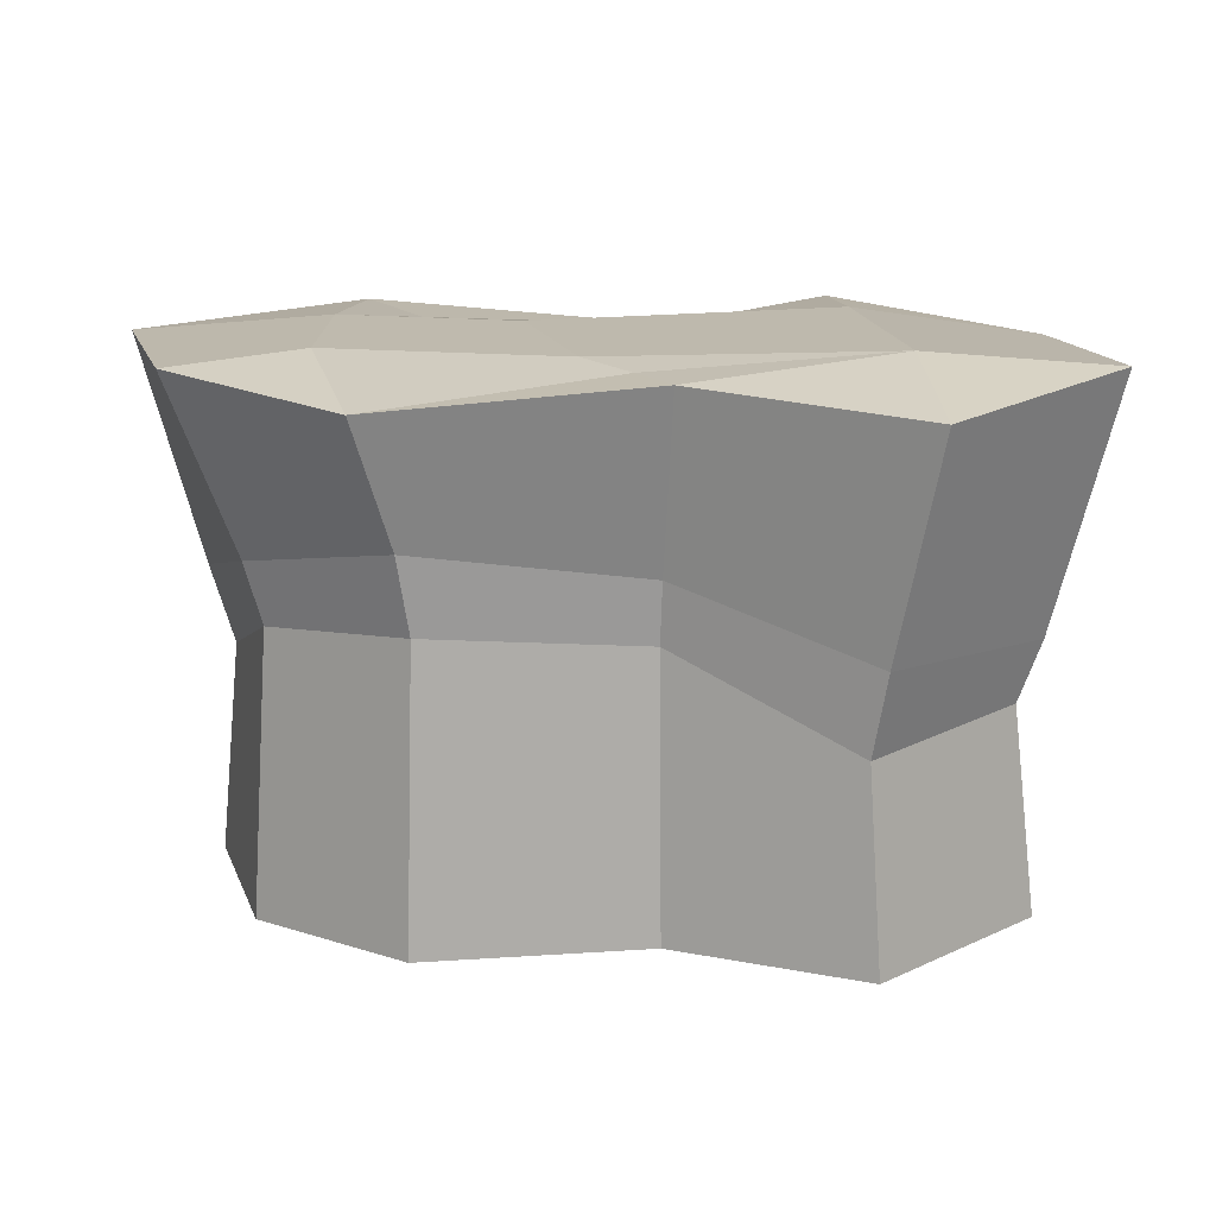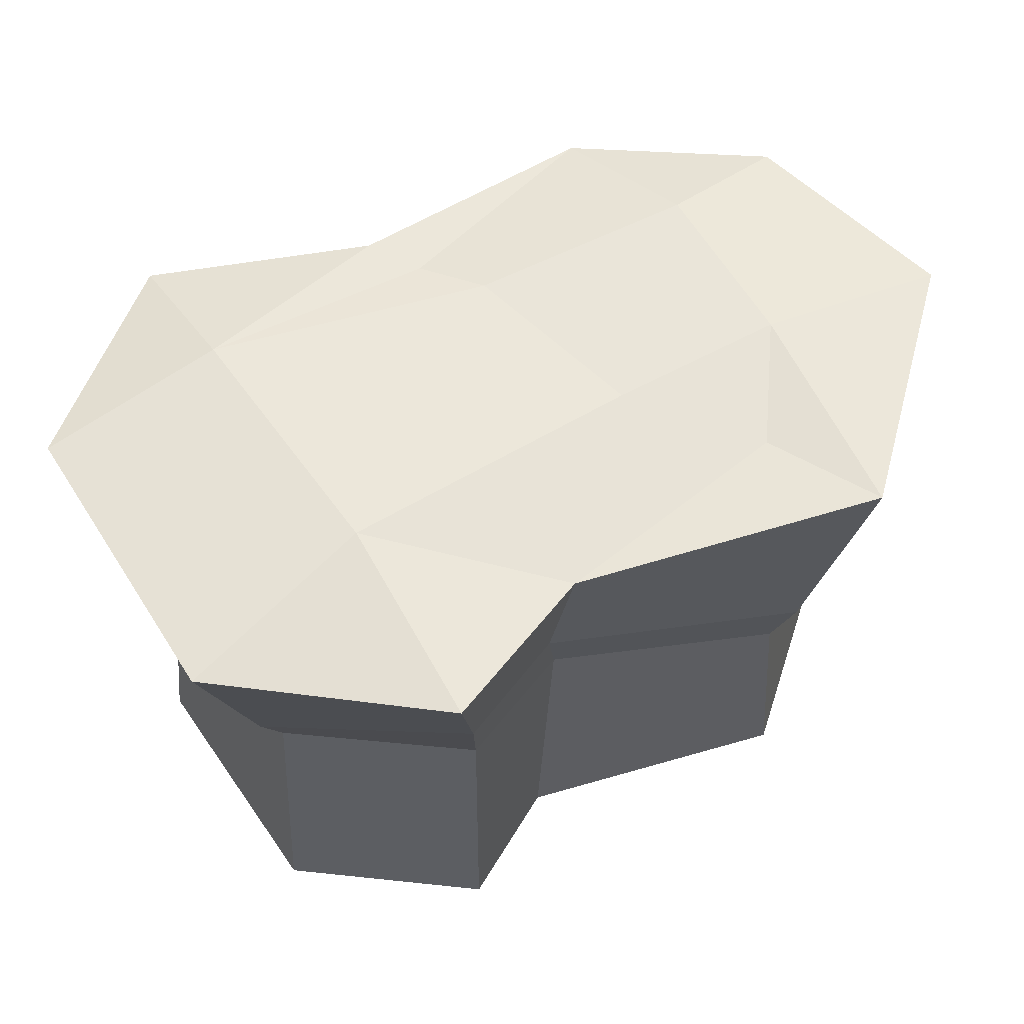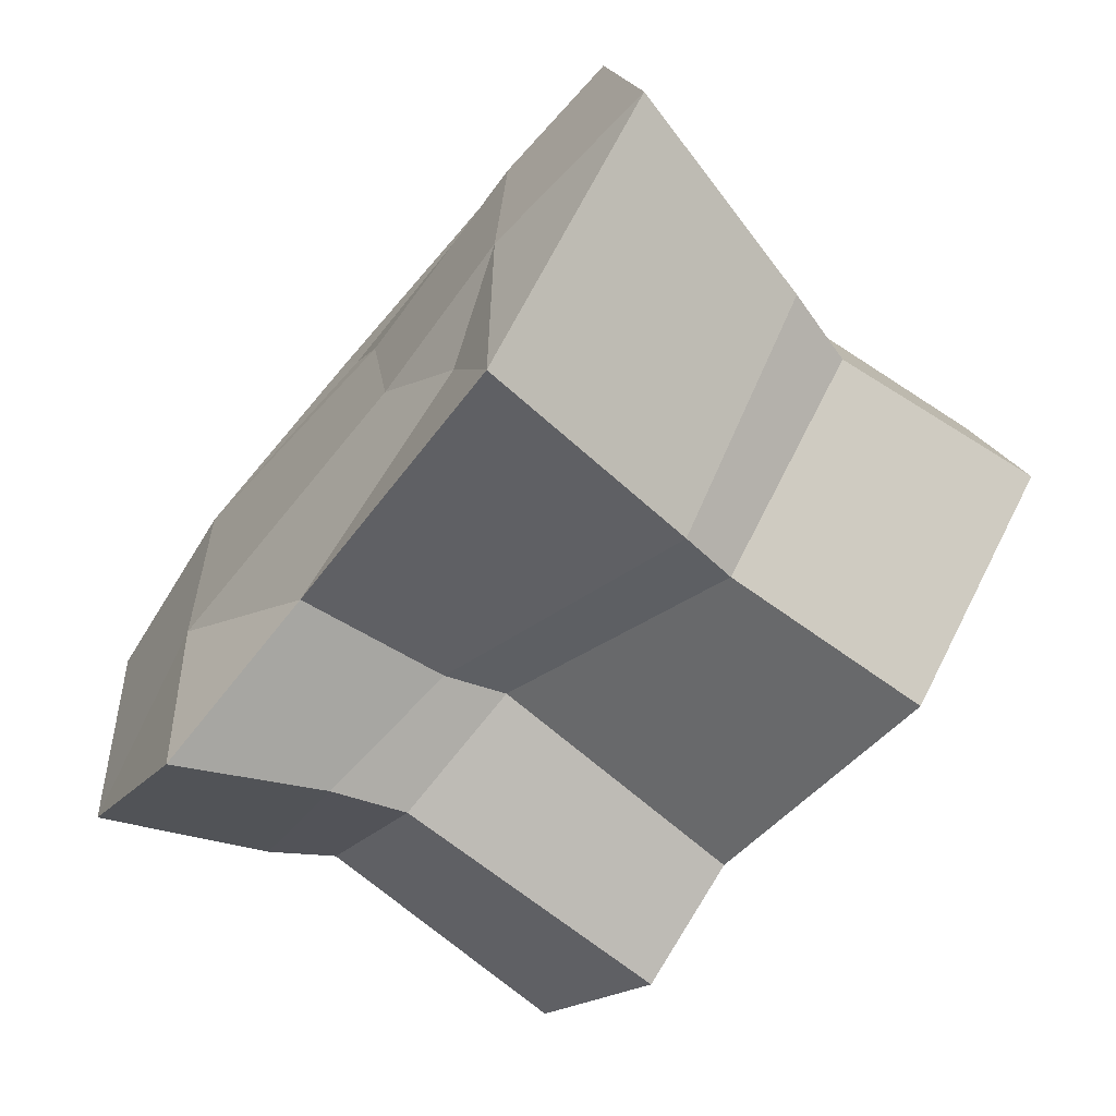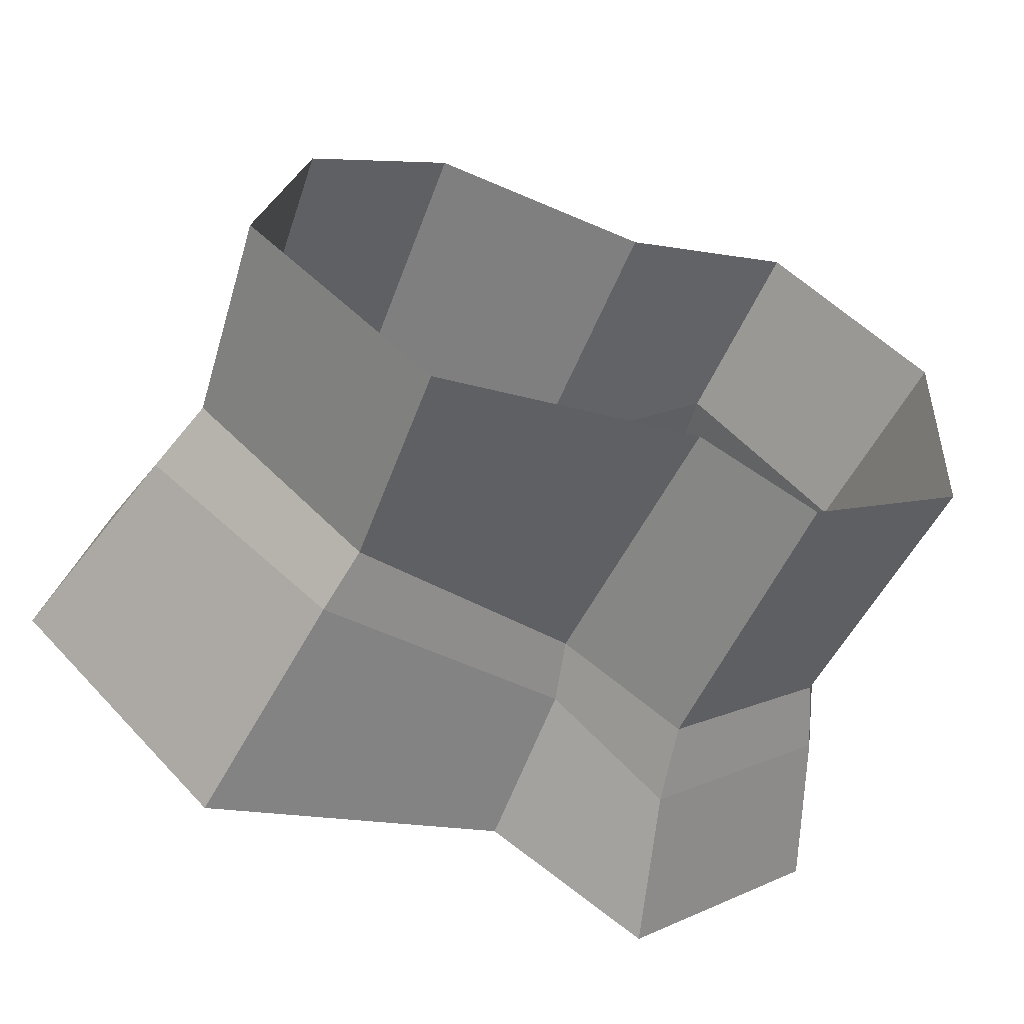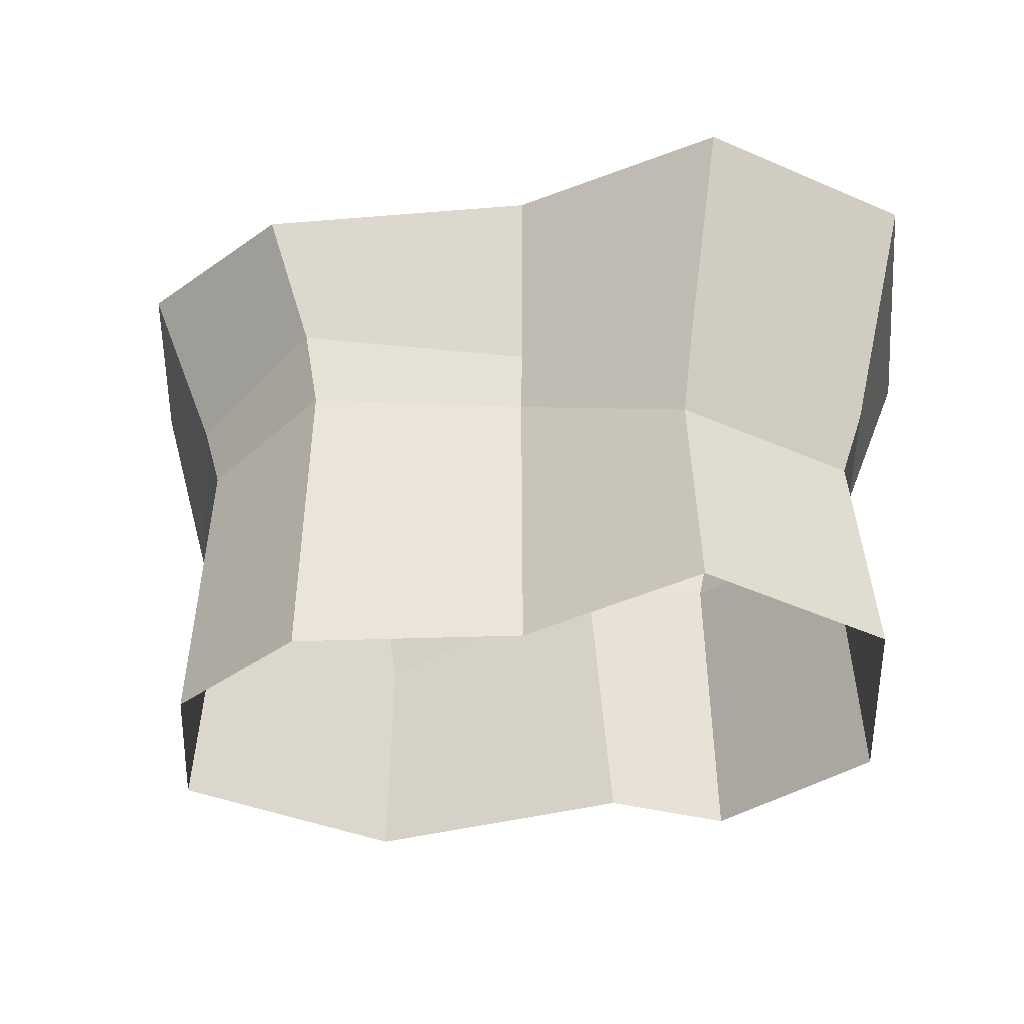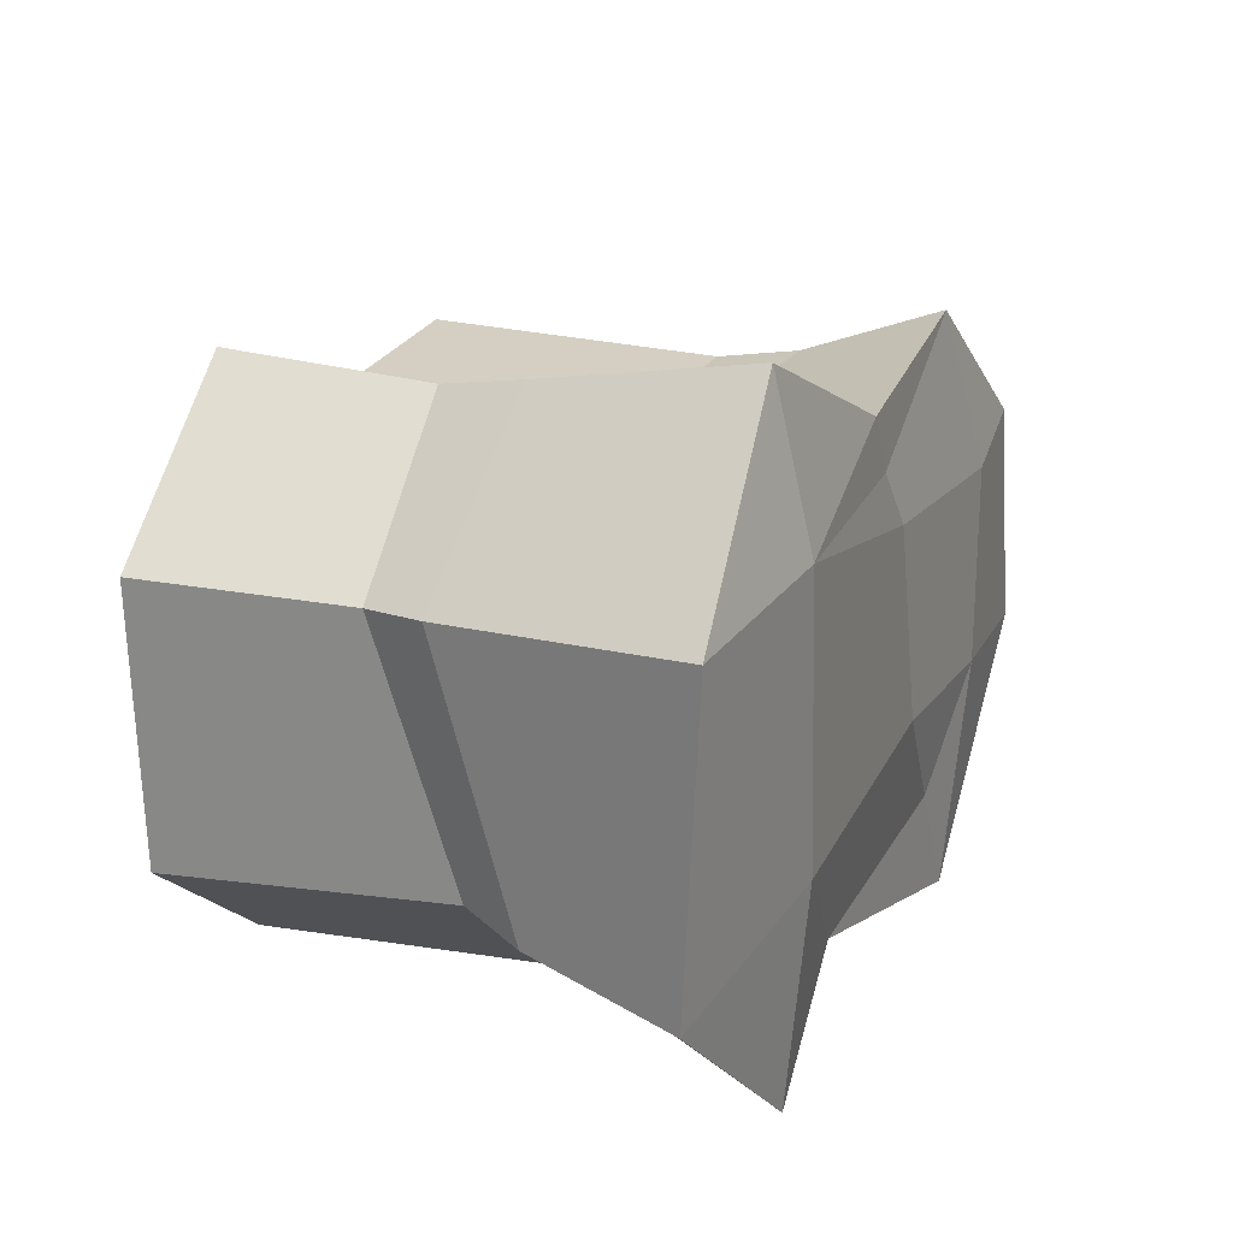
<metadata>
{"format":"obj","ext":"obj","renderer":"f3d","projection":"perspective","resolution":1024,"background":"white","views":[{"elev":14.7,"azim":-3.0,"up":"+Y"},{"elev":54.8,"azim":149.3,"up":"+Y"},{"elev":-63.1,"azim":-127.5,"up":"+Z"},{"elev":-57.2,"azim":-22.1,"up":"+Z"},{"elev":-33.2,"azim":8.3,"up":"+Y"},{"elev":20.2,"azim":112.4,"up":"+Z"}]}
</metadata>
<code>
v -20.82 0 23.01
v 24.56 0 30.68
v -25.26 55.45 28.17
v 28.64 55.45 35.68
v -25.54 57.4 -35.68
v 27.11 57.4 -35.66
v -20.82 0 -29.65
v 22.42 0 -29.65
v 48.65 55.45 -17.15
v -49.62 57.4 -12.66
v -41.91 0 -11.21
v 41.15 0 -15.48
v 49.62 57.4 16.71
v -44.02 57.4 13.05
v -36.72 0 10.62
v 42.91 0 14.15
v 4.827 57.4 25.05
v 28.24 59.39 18.51
v 26.29 59.39 -11.9
v 8.272 55.45 -27.08
v 9.453 0 -22.38
v 4.19 0 20.64
v -28.11 59.19 -10.45
v -29.32 58.94 10.76
v 4.169 37.77 20.62
v -21.27 41.28 23.49
v -36.75 37.77 10.63
v -42.45 32.21 -11.34
v -21.43 30.62 -30.48
v 8.634 37.77 -22.88
v 22.93 41.28 -30.36
v 41.92 37.77 -15.74
v 42.88 29.66 14.15
v 24.66 31.25 30.8
v 3.983 30.99 19.94
v -19.97 32.78 22.32
v -34.87 30.99 10.31
v -39.69 23.71 -10.3
v -19.97 23.71 -28.16
v 7.084 30.99 -21.53
v 21.47 32.78 -28.16
v 38.89 30.99 -14.04
v 40.44 22.75 13.54
v 23.34 22 29.11
v 1.475 57.53 18.74
v -3.454 58.06 12.16
v -8.357 58.42 -9.967
v -19.2 57.07 -22.89
f 1 22 35 36
f 3 45 46 24
f 39 40 21 7
f 2 16 43 44
f 15 1 36 37
f 7 11 38 39
f 42 12 8 41
f 23 24 46 47
f 11 15 37 38
f 43 16 12 42
f 18 4 13
f 19 18 13 9
f 20 19 6
f 21 40 41 8
f 44 35 22 2
f 17 4 18
f 3 17 45
f 47 48 23
f 6 19 9
f 10 23 5
f 14 24 23 10
f 3 24 14
f 5 23 48
f 26 25 17 3
f 27 26 3 14
f 28 27 14 10
f 29 28 10 5
f 5 20 30 29
f 31 30 20 6
f 9 32 31 6
f 13 33 32 9
f 34 33 13 4
f 17 25 34 4
f 36 35 25 26
f 37 36 26 27
f 38 37 27 28
f 39 38 28 29
f 29 30 40 39
f 41 40 30 31
f 32 42 41 31
f 33 43 42 32
f 44 43 33 34
f 34 25 35 44
f 45 17 18
f 46 45 18
f 47 46 18 19
f 20 48 47 19
f 5 48 20

</code>
